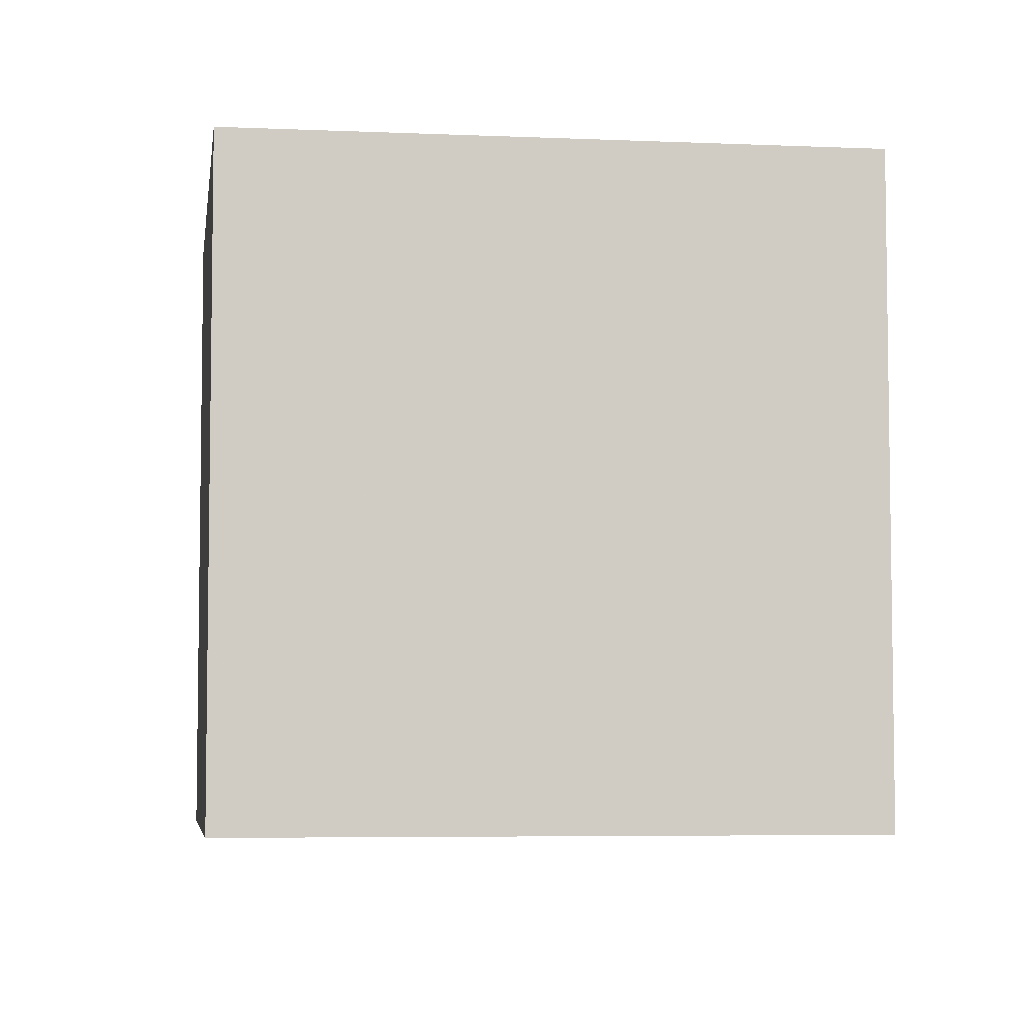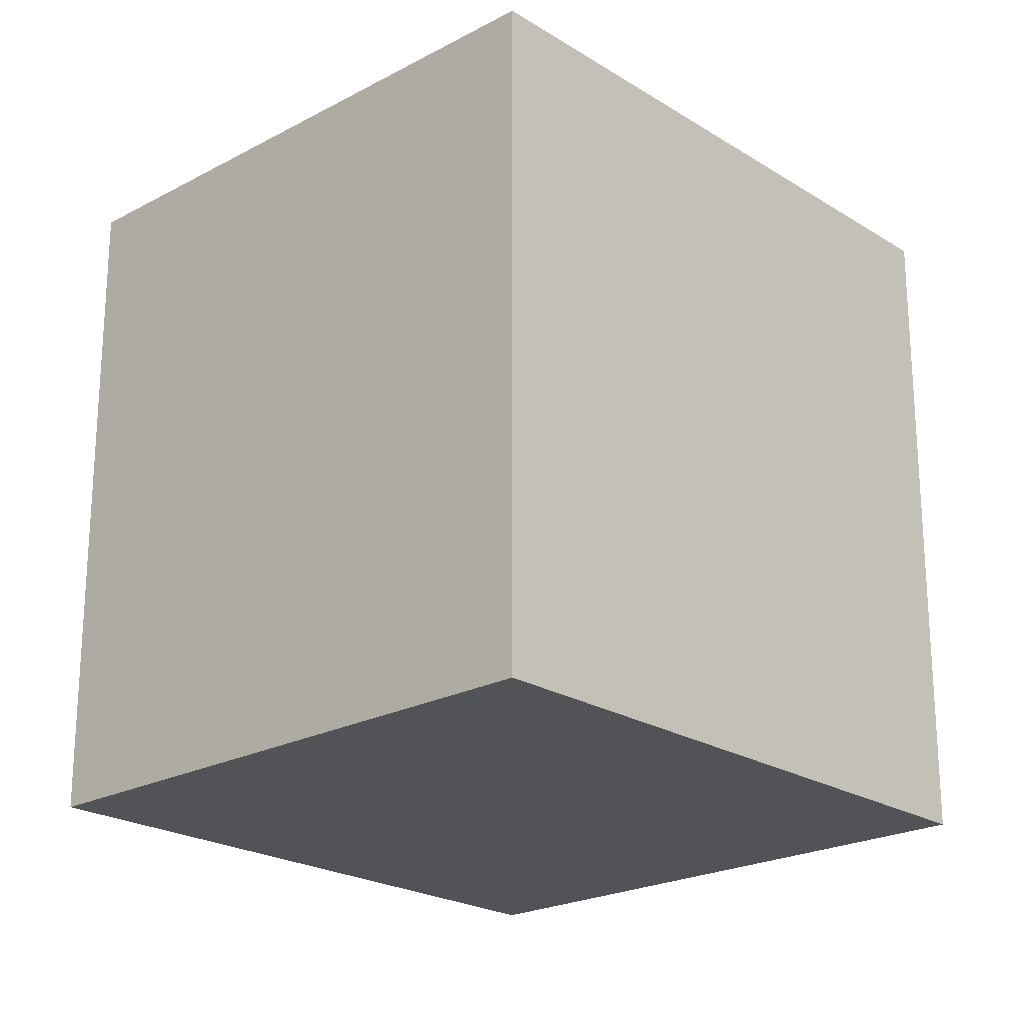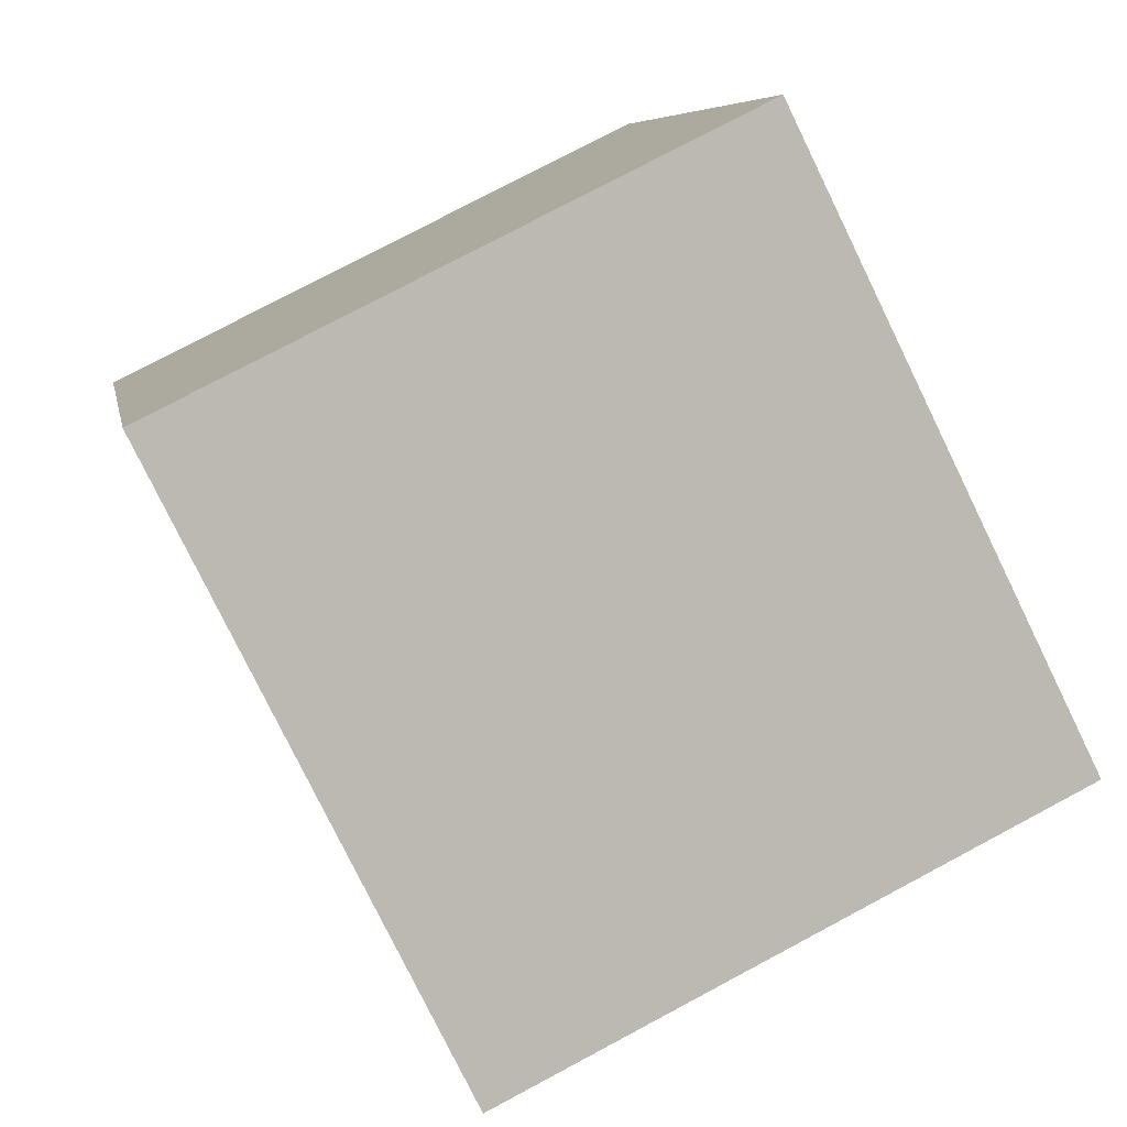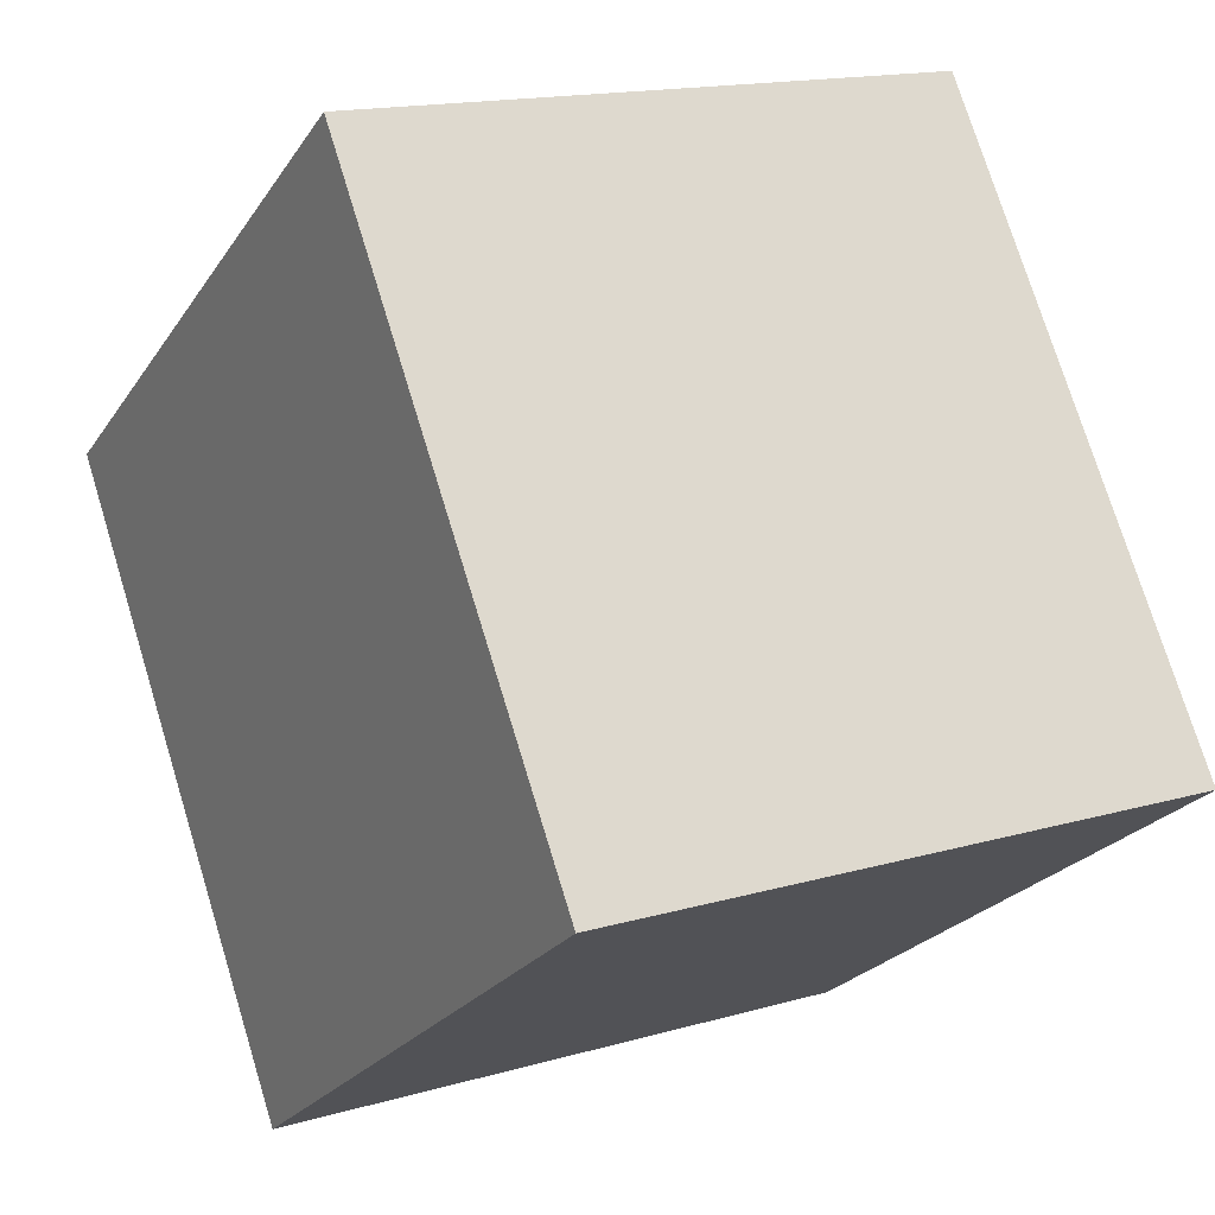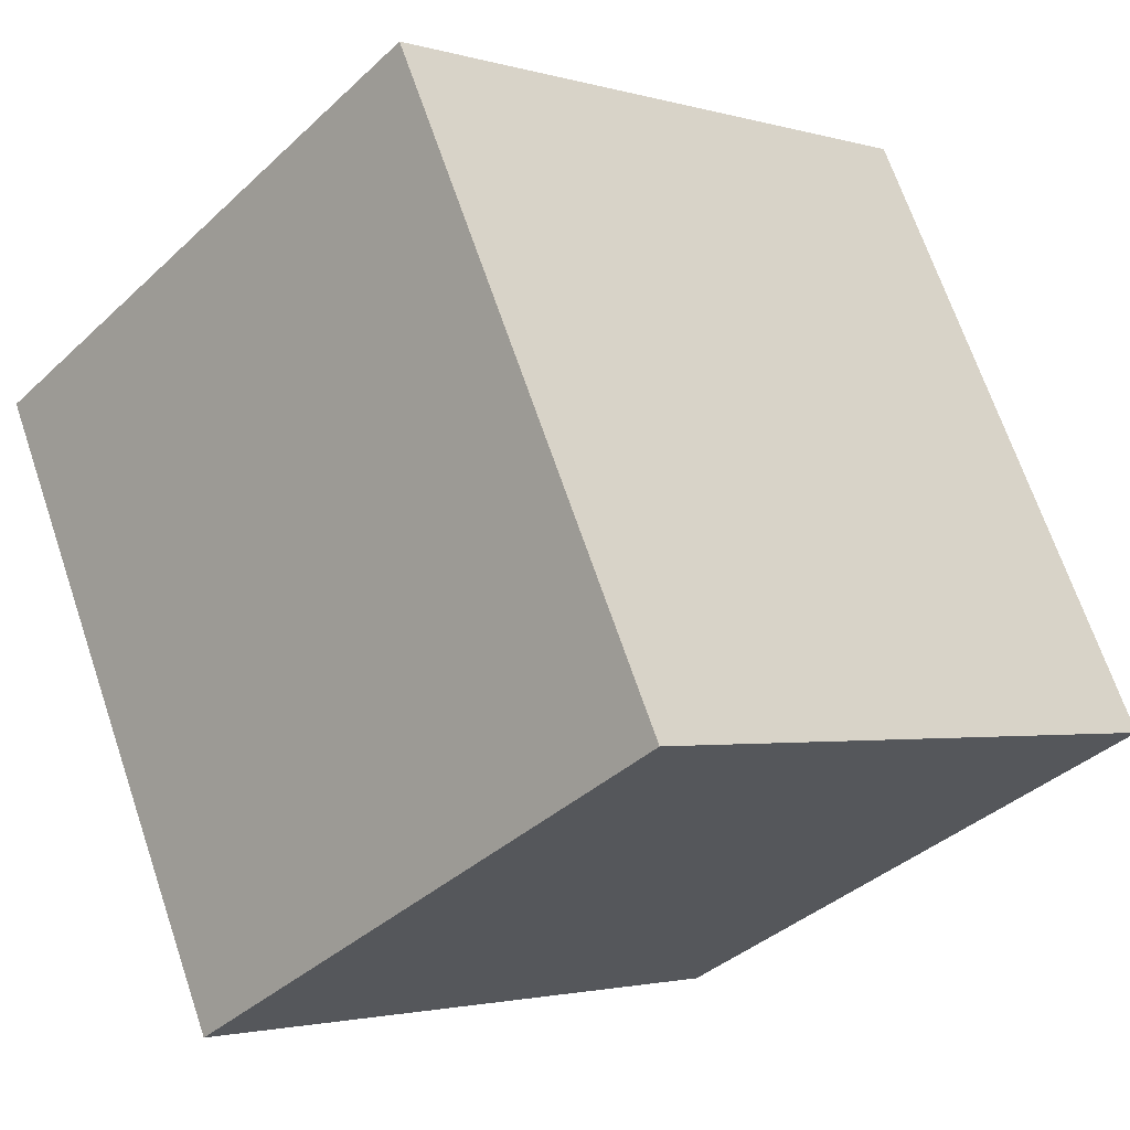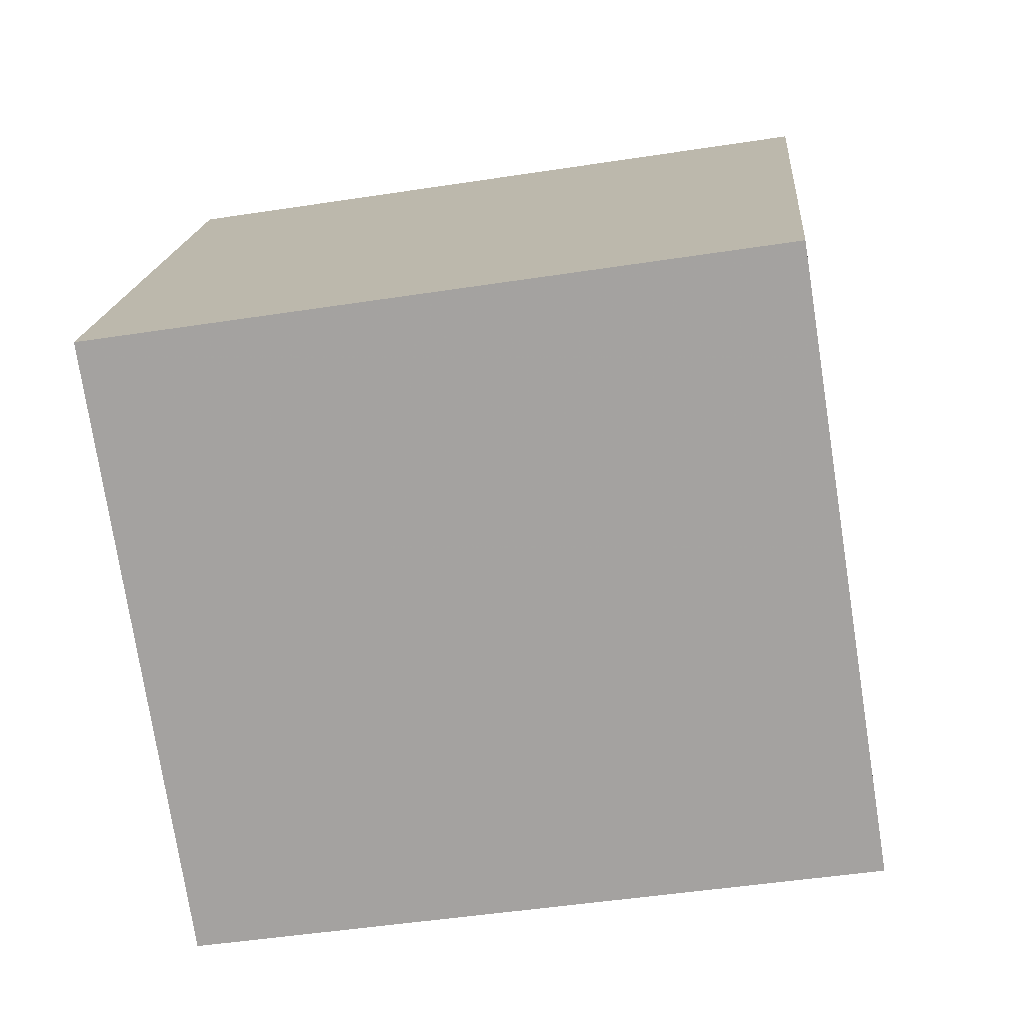
<metadata>
{"format":"obj","ext":"obj","renderer":"f3d","projection":"perspective","resolution":1024,"background":"white","views":[{"elev":-5.6,"azim":108.3,"up":"+Z"},{"elev":-22.2,"azim":-110.8,"up":"+Z"},{"elev":6.9,"azim":-9.8,"up":"+Y"},{"elev":74.9,"azim":162.9,"up":"+Y"},{"elev":-2.2,"azim":43.8,"up":"+Y"},{"elev":-47.5,"azim":99.9,"up":"+Y"}]}
</metadata>
<code>
v -1924 -2518 2.636
v -1925 -2516 2.642
v -1923 -2515 2.635
v -1922 -2517 2.629
v -1925 -2516 2.642
v -1924 -2518 2.636
v -1924 -2518 0
v -1925 -2516 4.441e-16
v -1923 -2515 2.635
v -1925 -2516 2.642
v -1925 -2516 4.441e-16
v -1923 -2515 0
v -1922 -2517 2.629
v -1923 -2515 2.635
v -1923 -2515 0
v -1922 -2517 0
v -1924 -2518 2.636
v -1922 -2517 2.629
v -1922 -2517 0
v -1924 -2518 0
v -1924 -2518 0
v -1925 -2516 0
v -1923 -2515 0
v -1922 -2517 0
f 2 3 4 1
f 6 7 8 5
f 10 11 12 9
f 14 15 16 13
f 18 19 20 17
f 22 23 24 21

</code>
